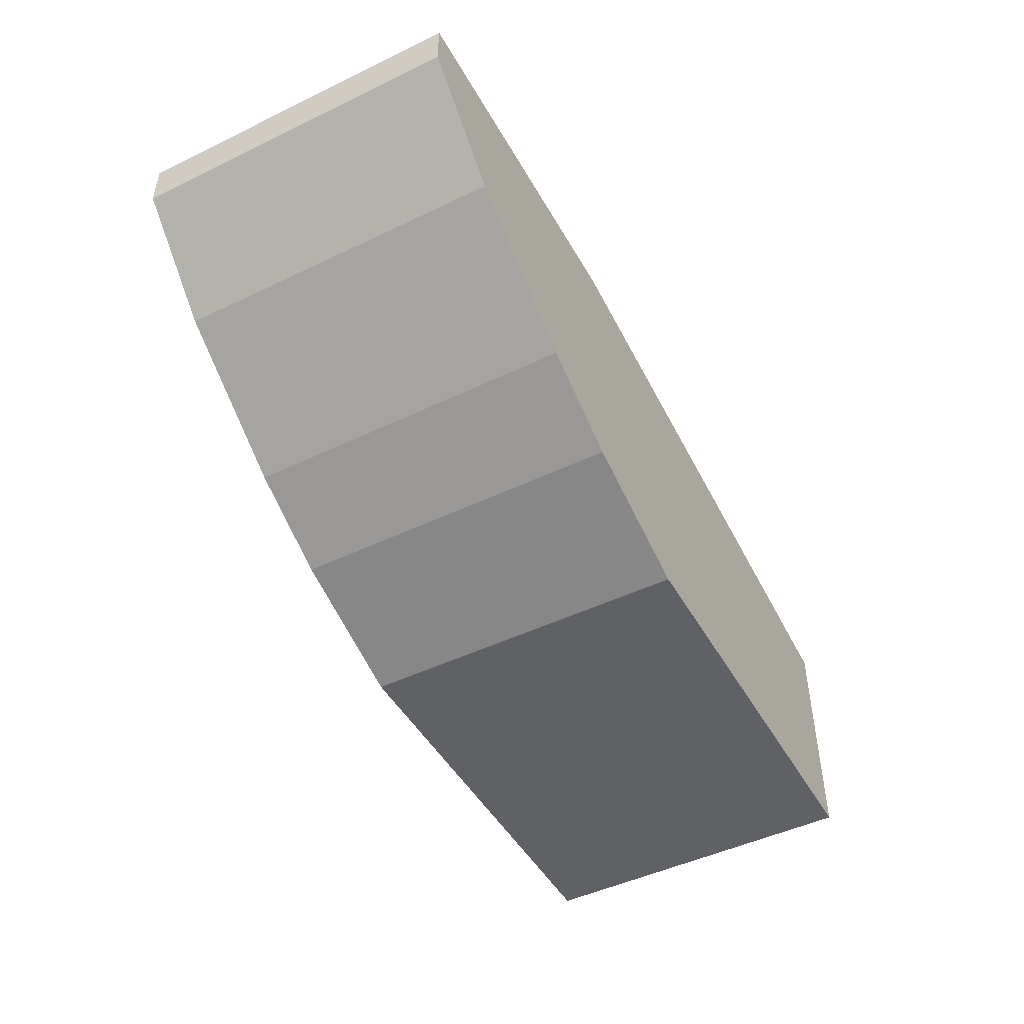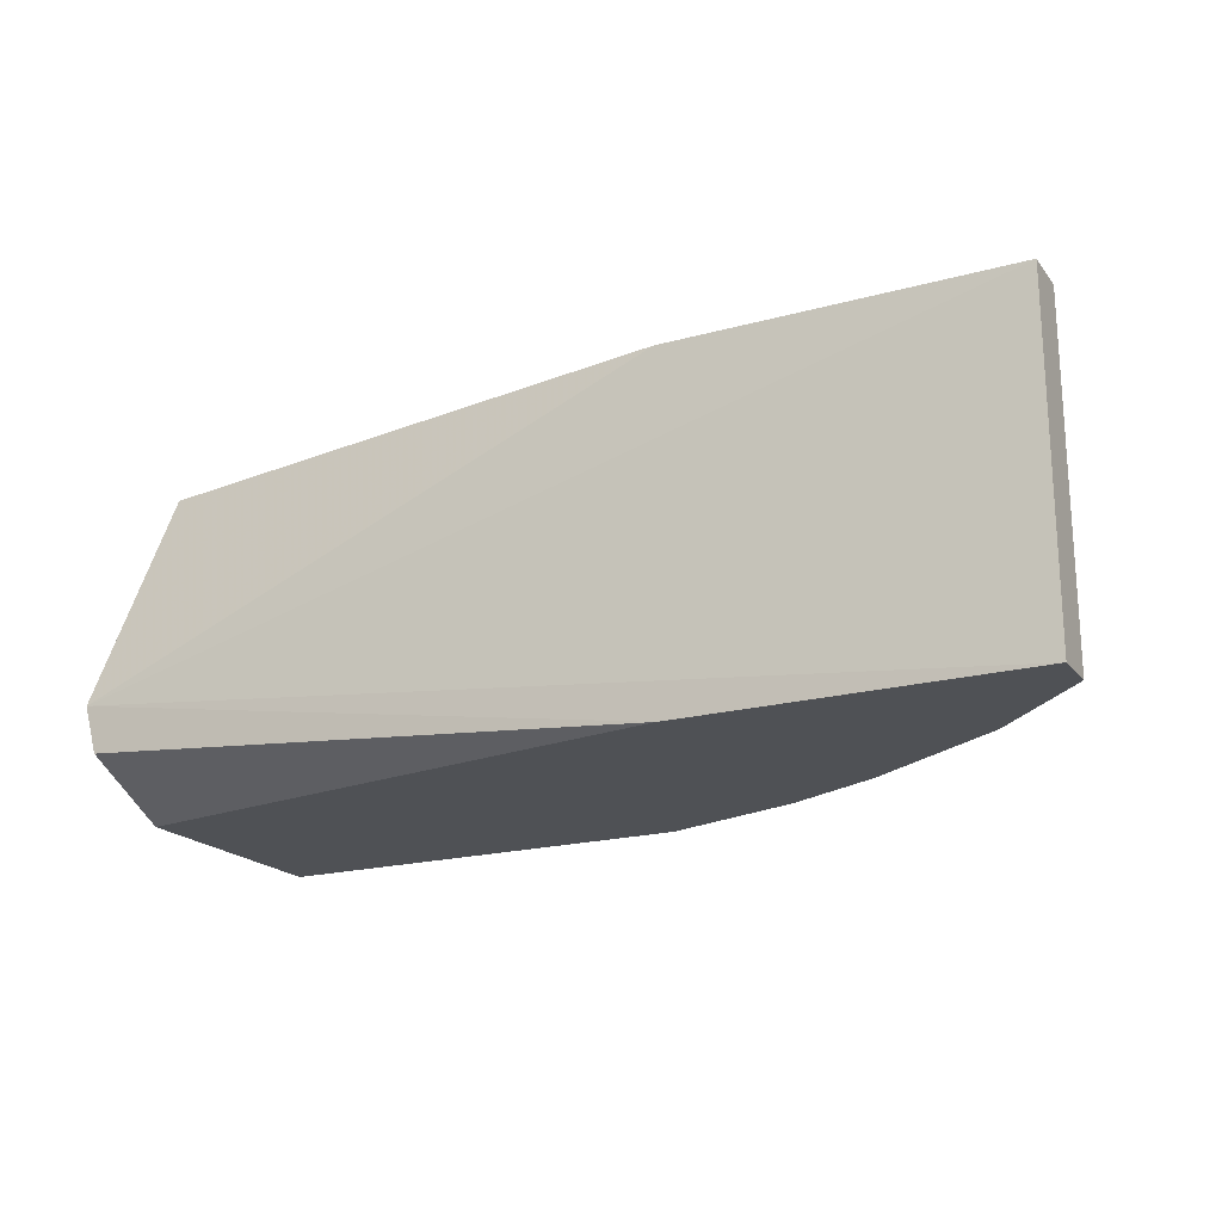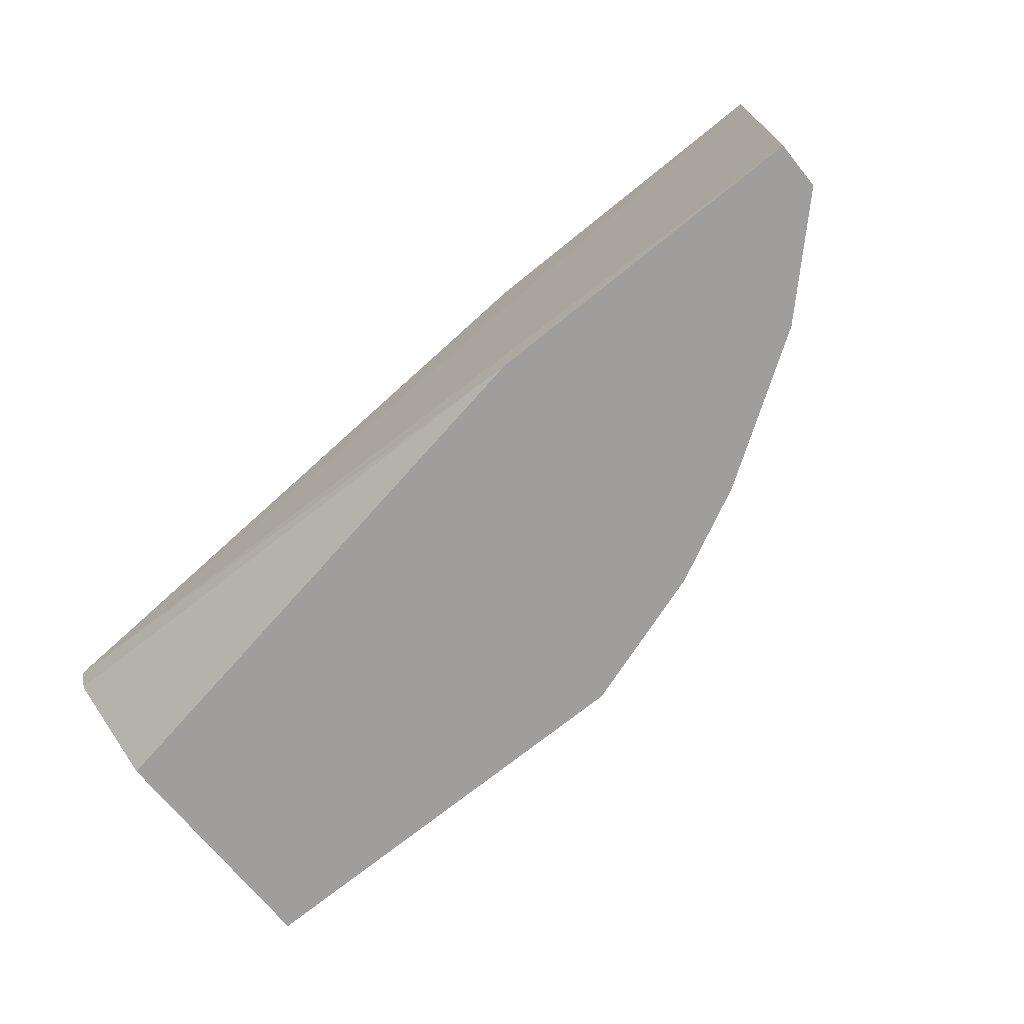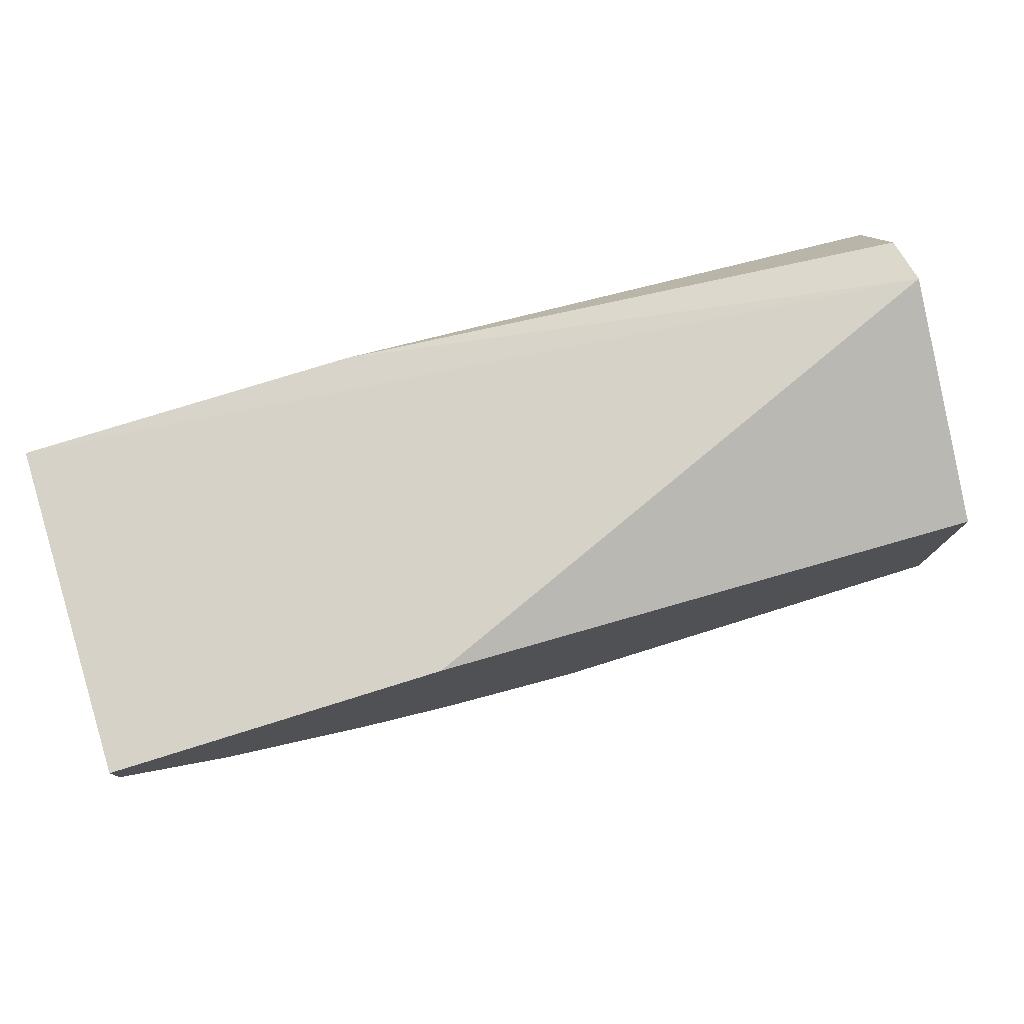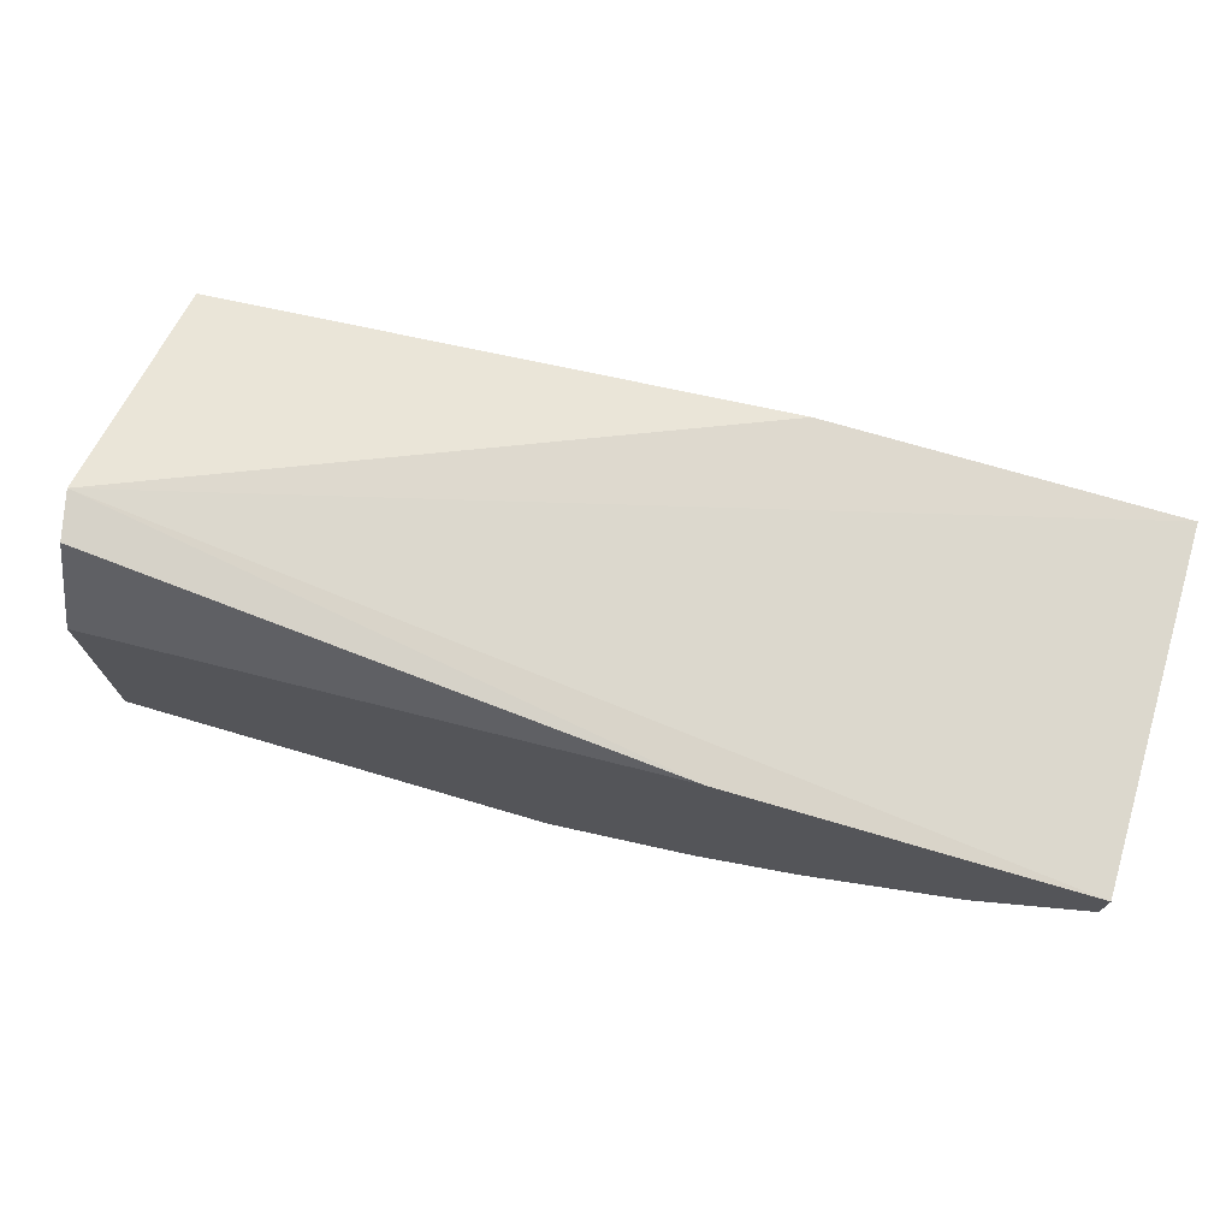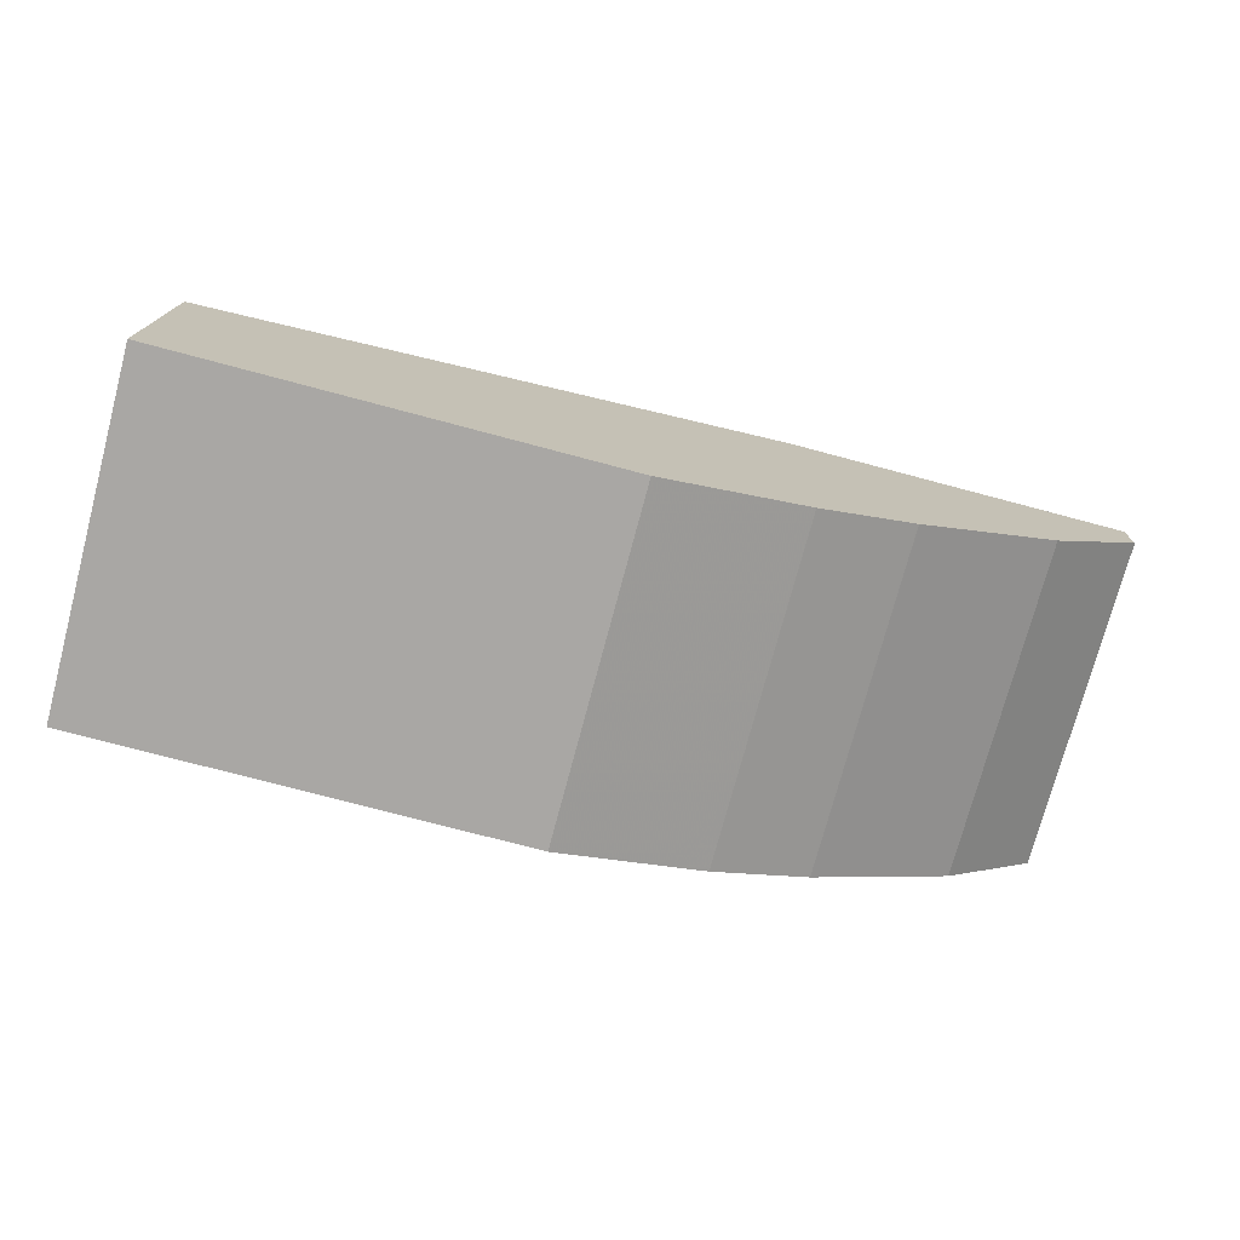
<metadata>
{"format":"obj","ext":"obj","renderer":"f3d","projection":"perspective","resolution":1024,"background":"white","views":[{"elev":-47.7,"azim":118.4,"up":"+Z"},{"elev":-19.7,"azim":26.9,"up":"+Y"},{"elev":-71.0,"azim":39.1,"up":"+Y"},{"elev":77.2,"azim":162.7,"up":"+Z"},{"elev":72.5,"azim":16.4,"up":"+Z"},{"elev":-74.8,"azim":-14.9,"up":"+Z"}]}
</metadata>
<code>
v -0.1123 0.09418 -0.2312
v 0.01248 0.1816 -0.1438
v 0.01248 0.09418 -0.1438
v -0.2274 0.1187 -0.1428
v -0.2247 0.1816 -0.2312
v -0.2247 0.09418 -0.2312
v -0.0749 0.1816 -0.2187
v -0.2247 0.1816 -0.1688
v -0.2247 0.09418 -0.1688
v -0.0125 0.09418 -0.1813
v -0.0749 0.1816 -0.1438
v -0.1123 0.1816 -0.2312
v 0.01248 0.1816 -0.1563
v -0.2247 0.1067 -0.1438
v -0.0125 0.1816 -0.1813
v -0.04994 0.09418 -0.2062
v -0.0749 0.09418 -0.1438
v 0.01248 0.09418 -0.1563
v -0.0749 0.09418 -0.2187
v -0.04994 0.1816 -0.2062
f 15 16 20
f 3 2 4
f 1 3 6
f 5 1 6
f 4 5 6
f 5 2 7
f 5 4 8
f 2 5 8
f 6 3 9
f 4 6 9
f 3 1 10
f 4 2 11
f 2 8 11
f 8 4 11
f 1 5 12
f 7 1 12
f 5 7 12
f 2 3 13
f 7 2 13
f 4 9 14
f 7 13 15
f 13 10 15
f 10 1 16
f 15 10 16
f 3 4 17
f 9 3 17
f 4 14 17
f 14 9 17
f 3 10 18
f 13 3 18
f 10 13 18
f 1 7 19
f 16 1 19
f 7 16 19
f 7 15 20
f 16 7 20

</code>
